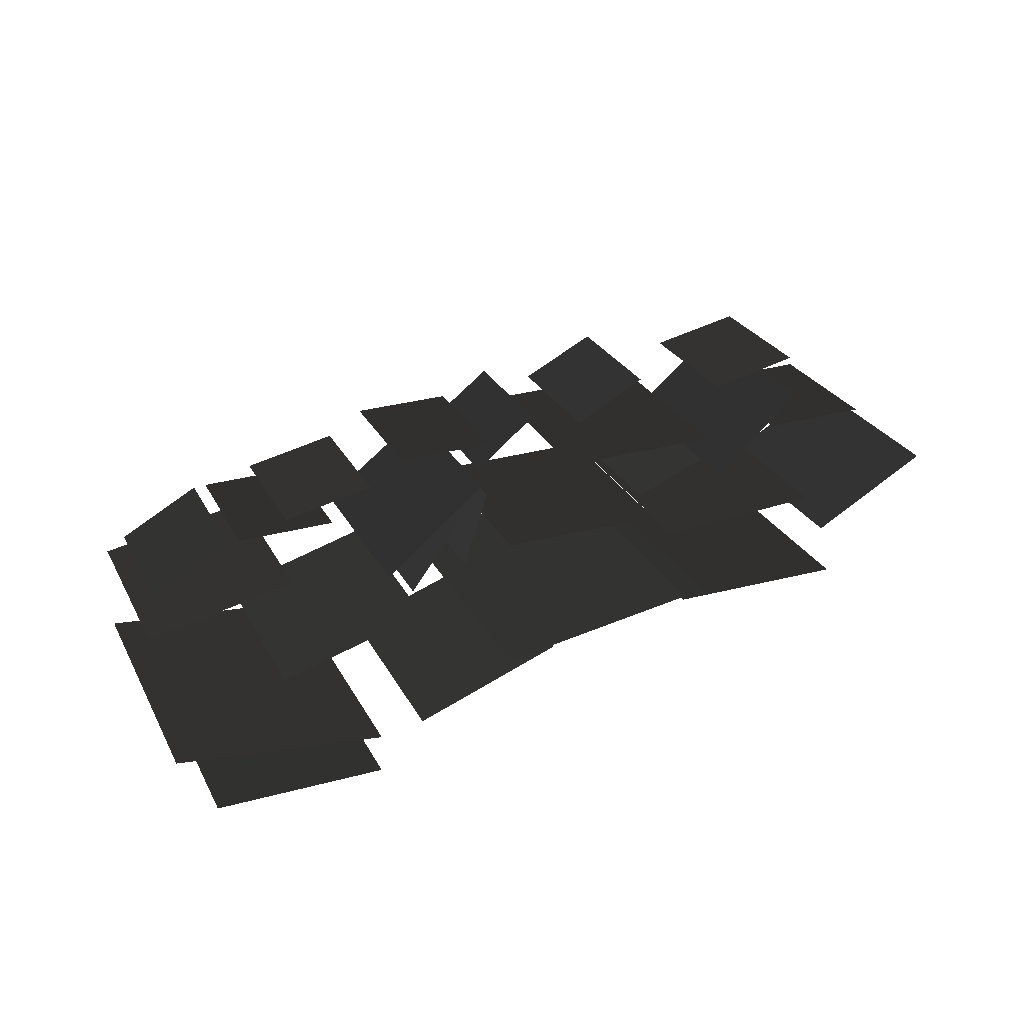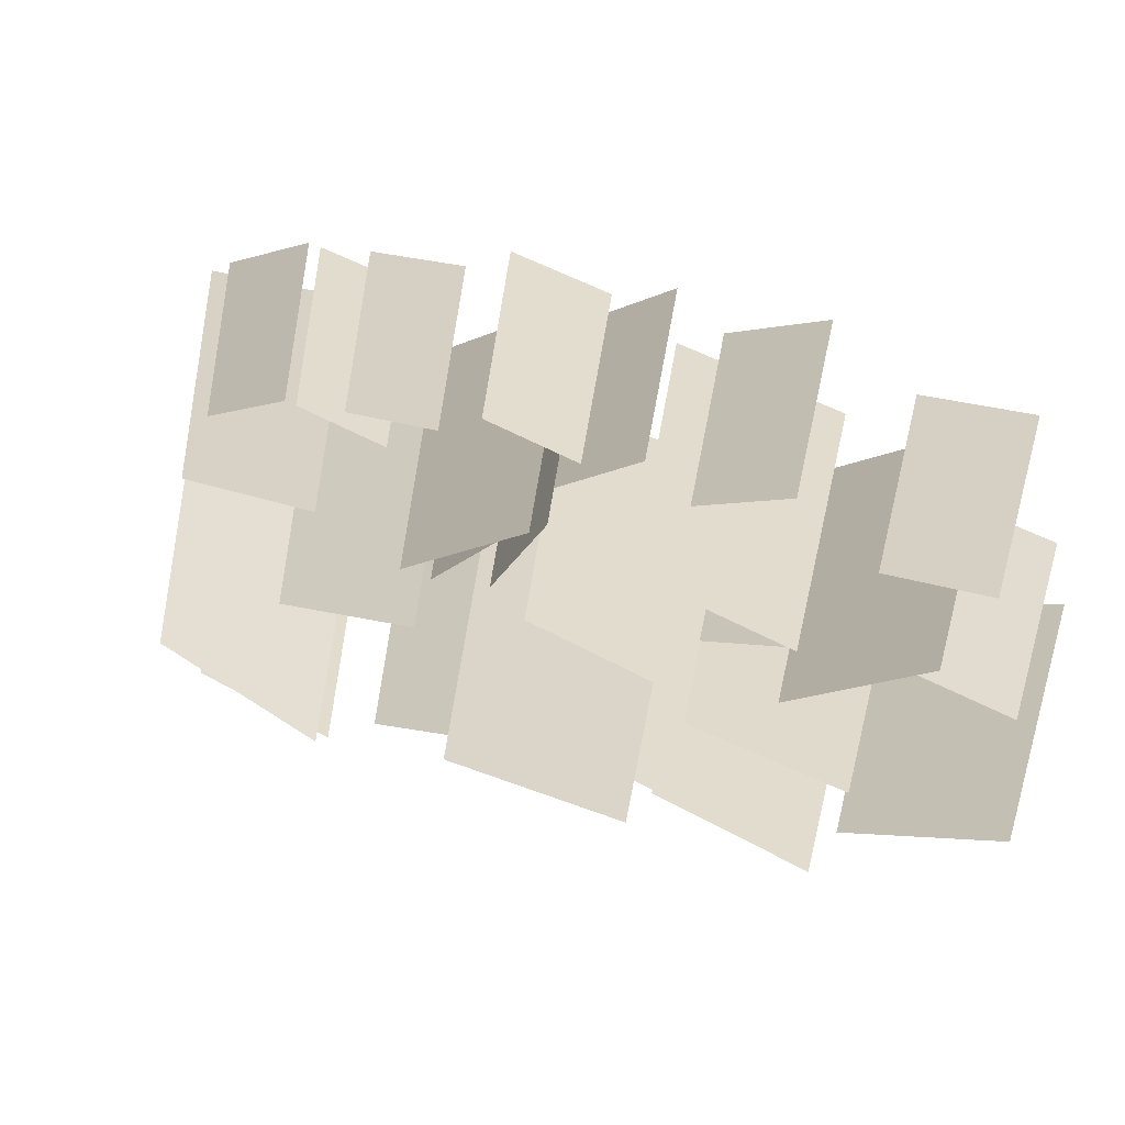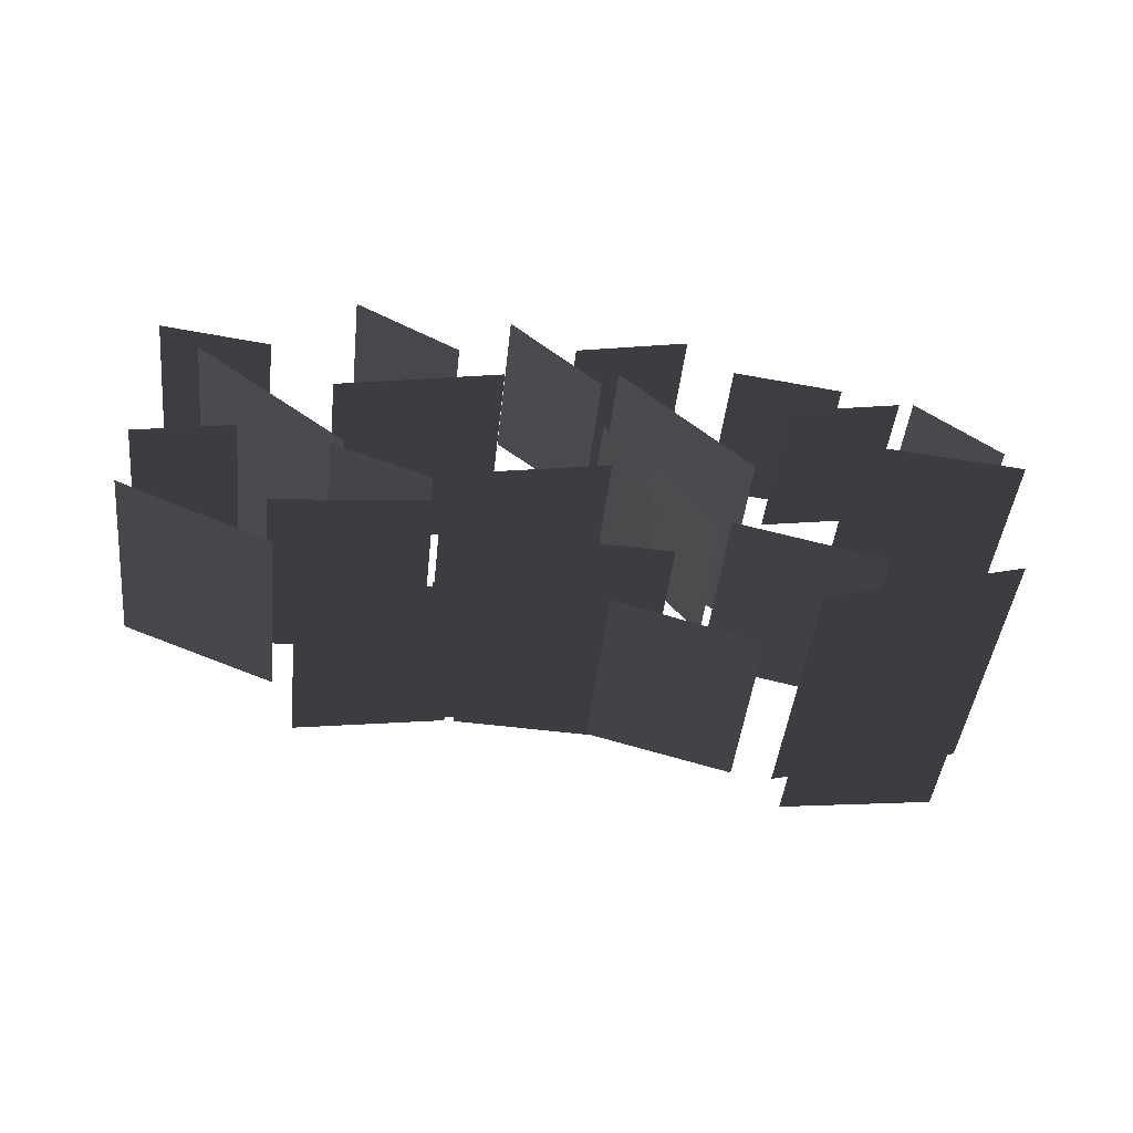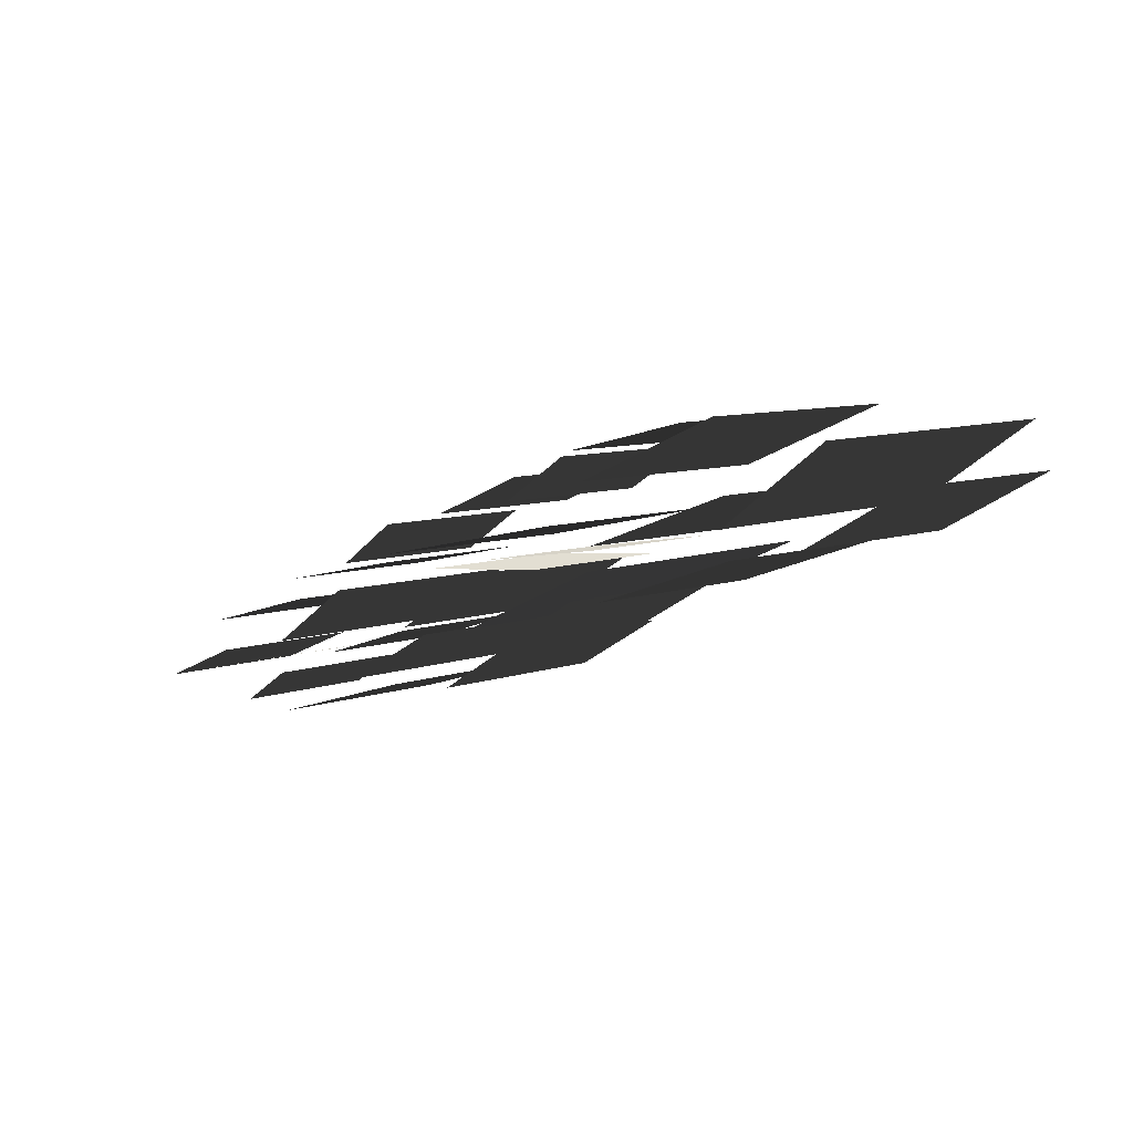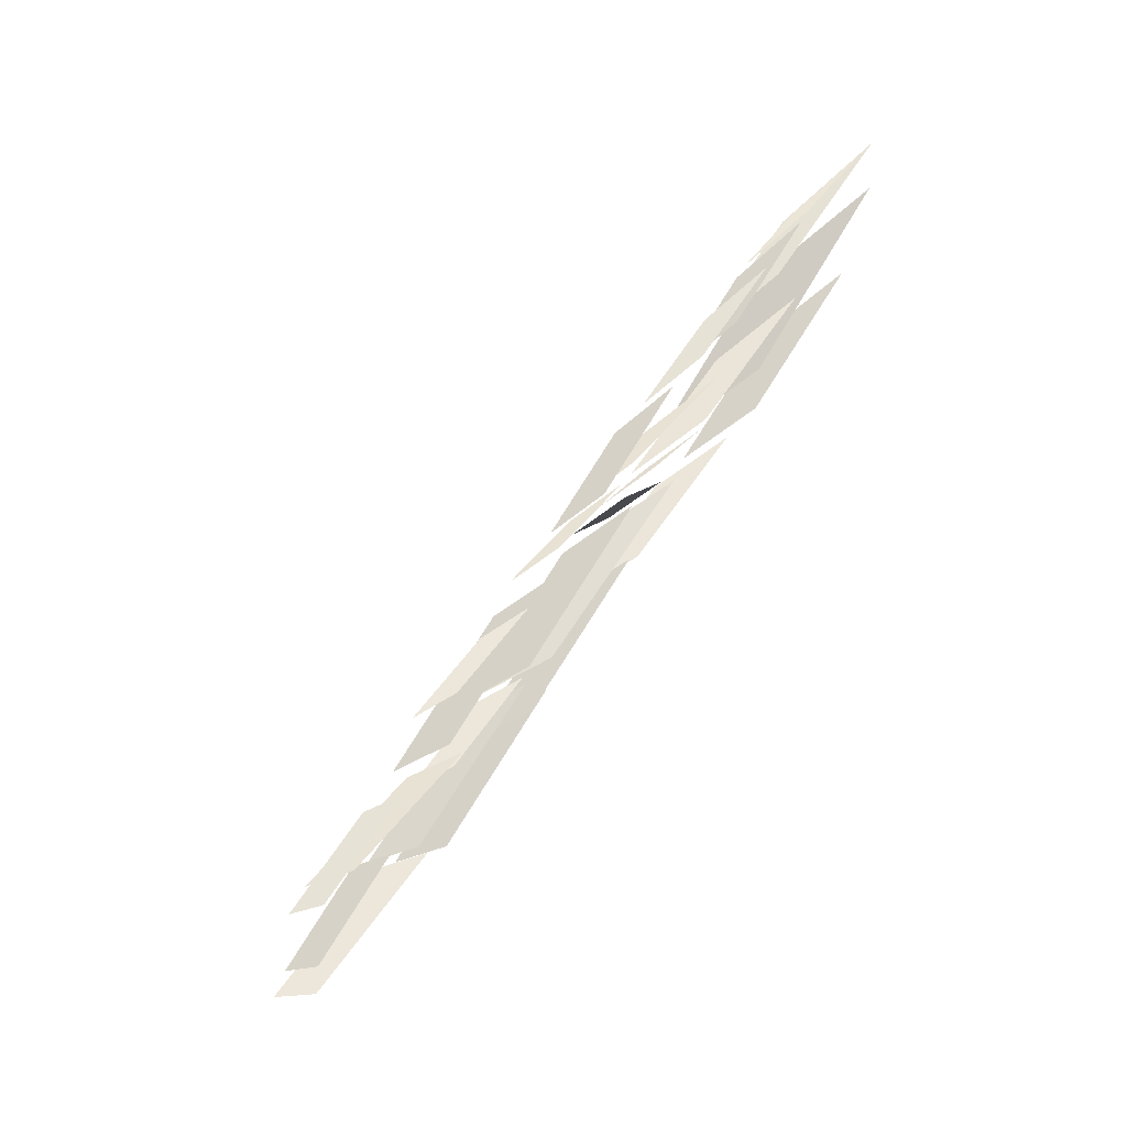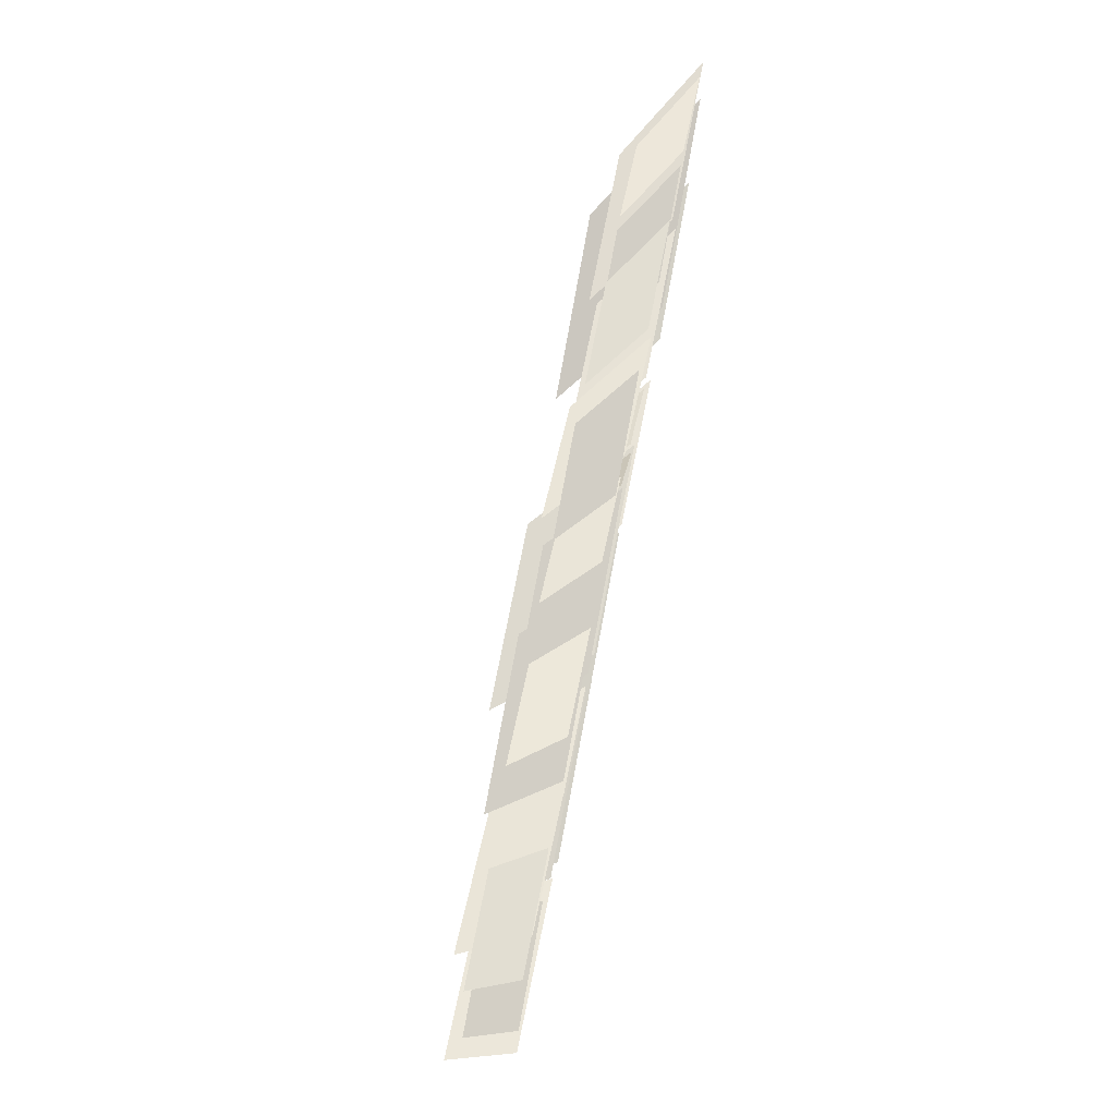
<metadata>
{"format":"obj","ext":"obj","renderer":"f3d","projection":"perspective","resolution":1024,"background":"white","views":[{"elev":49.1,"azim":155.5,"up":"+Y"},{"elev":29.3,"azim":-149.2,"up":"+Z"},{"elev":-65.1,"azim":-6.6,"up":"+Y"},{"elev":-22.0,"azim":52.7,"up":"+Y"},{"elev":67.2,"azim":-57.2,"up":"+Z"},{"elev":71.7,"azim":-79.2,"up":"+Z"}]}
</metadata>
<code>
g default
v -0.5 -0.006199 -0.2425
v 0.5 -0.006199 -0.2425
v -0.5 0.5032 -1.606
v 0.5 0.5032 -1.606
v 0.1057 -0.006541 0.6394
v 0.8198 -0.00653 0.247
v 0.1057 0.347 -0.3347
v 0.8198 0.3491 -0.7271
v 0.7532 -0.006537 -0.05435
v 1.561 -0.006534 -0.164
v 0.7532 0.3477 -1.028
v 1.561 0.3483 -1.138
v 1.309 -0.006534 -0.8705
v 2.114 -0.006537 -0.7461
v 1.309 0.3484 -1.845
v 2.114 0.3477 -1.72
v 1.304 -0.006536 0.4184
v 2.119 -0.006535 0.3851
v 1.304 0.3479 -0.5557
v 2.119 0.3481 -0.589
v 1.267 -0.006195 -0.4031
v 2.23 -0.006203 -0.1316
v 1.267 0.5039 -1.766
v 2.23 0.5025 -1.495
v 0.2131 -0.006538 -0.539
v 1.014 -0.006533 -0.6886
v 0.2131 0.3476 -1.513
v 1.014 0.3484 -1.663
v -1.874 -0.006541 0.5467
v -1.16 -0.00653 0.1542
v -1.874 0.347 -0.4275
v -1.16 0.3491 -0.8199
v -1.515 -0.006534 -0.1935
v -0.7053 -0.006537 -0.1046
v -1.515 0.3483 -1.168
v -0.7053 0.3478 -1.079
v -0.6707 -0.006534 -0.5415
v 0.1346 -0.006537 -0.4171
v -0.6707 0.3484 -1.516
v 0.1346 0.3477 -1.391
v -0.6694 -0.006533 0.03702
v 0.1333 -0.006537 0.1777
v -0.6694 0.3484 -0.9371
v 0.1333 0.3477 -0.7964
v -1.352 -0.006533 -0.6831
v -0.5488 -0.006537 -0.5445
v -1.352 0.3484 -1.657
v -0.5488 0.3477 -1.519
v -1.232 -0.006533 0.4367
v -0.4289 -0.006537 0.5774
v -1.232 0.3484 -0.5374
v -0.4289 0.3477 -0.3967
v 0.646 -0.006266 0.7084
v 1.168 -0.006265 0.6751
v 0.646 0.2521 -0.00102
v 1.168 0.2522 -0.03433
v -0.426 -0.006269 0.8295
v 0.03203 -0.006262 0.5777
v -0.426 0.2515 0.1201
v 0.03203 0.2528 -0.1317
v 0.9371 -0.006264 0.5491
v 1.452 -0.006267 0.6393
v 0.9371 0.2524 -0.1603
v 1.452 0.2519 -0.07008
v 1.518 -0.006268 0.6475
v 2.002 -0.006262 0.4495
v 1.518 0.2516 -0.06186
v 2.002 0.2527 -0.2599
v -2.058 -0.006266 0.6317
v -1.536 -0.006265 0.5983
v -2.058 0.2521 -0.07775
v -1.536 0.2522 -0.1111
v -1.148 -0.006268 0.8423
v -0.6537 -0.006263 0.6715
v -1.148 0.2517 0.1329
v -0.6537 0.2526 -0.03795
v -0.107 -0.006264 0.7336
v 0.407 -0.006267 0.8281
v -0.107 0.2524 0.02423
v 0.407 0.2519 0.1187
v -2.251 -0.006539 -0.1775
v -1.473 -0.006532 -0.4193
v -2.251 0.3474 -1.152
v -1.473 0.3487 -1.393
v -2.19 -0.006264 0.09204
v -1.675 -0.006266 0.1771
v -2.19 0.2524 -0.6174
v -1.675 0.2519 -0.5323
v 0.06713 -0.006271 0.3824
v 0.381 -0.006259 -0.03556
v 0.06713 0.251 -0.327
v 0.381 0.2533 -0.745
v 0.3101 -0.00627 0.2422
v 0.7134 -0.00626 -0.09034
v 0.3101 0.2513 -0.4672
v 0.7134 0.253 -0.7997
v -1.229 -0.006267 0.1358
v -0.7199 -0.006264 0.01606
v -1.229 0.2518 -0.5736
v -0.7199 0.2525 -0.6933
g pPlane32
f 1 2 4 3
f 5 6 8 7
f 9 10 12 11
f 13 14 16 15
f 17 18 20 19
f 21 22 24 23
f 25 26 28 27
f 29 30 32 31
f 33 34 36 35
f 37 38 40 39
f 41 42 44 43
f 45 46 48 47
f 49 50 52 51
f 53 54 56 55
f 57 58 60 59
f 61 62 64 63
f 65 66 68 67
f 69 70 72 71
f 73 74 76 75
f 77 78 80 79
f 81 82 84 83
f 85 86 88 87
f 89 90 92 91
f 93 94 96 95
f 97 98 100 99

</code>
